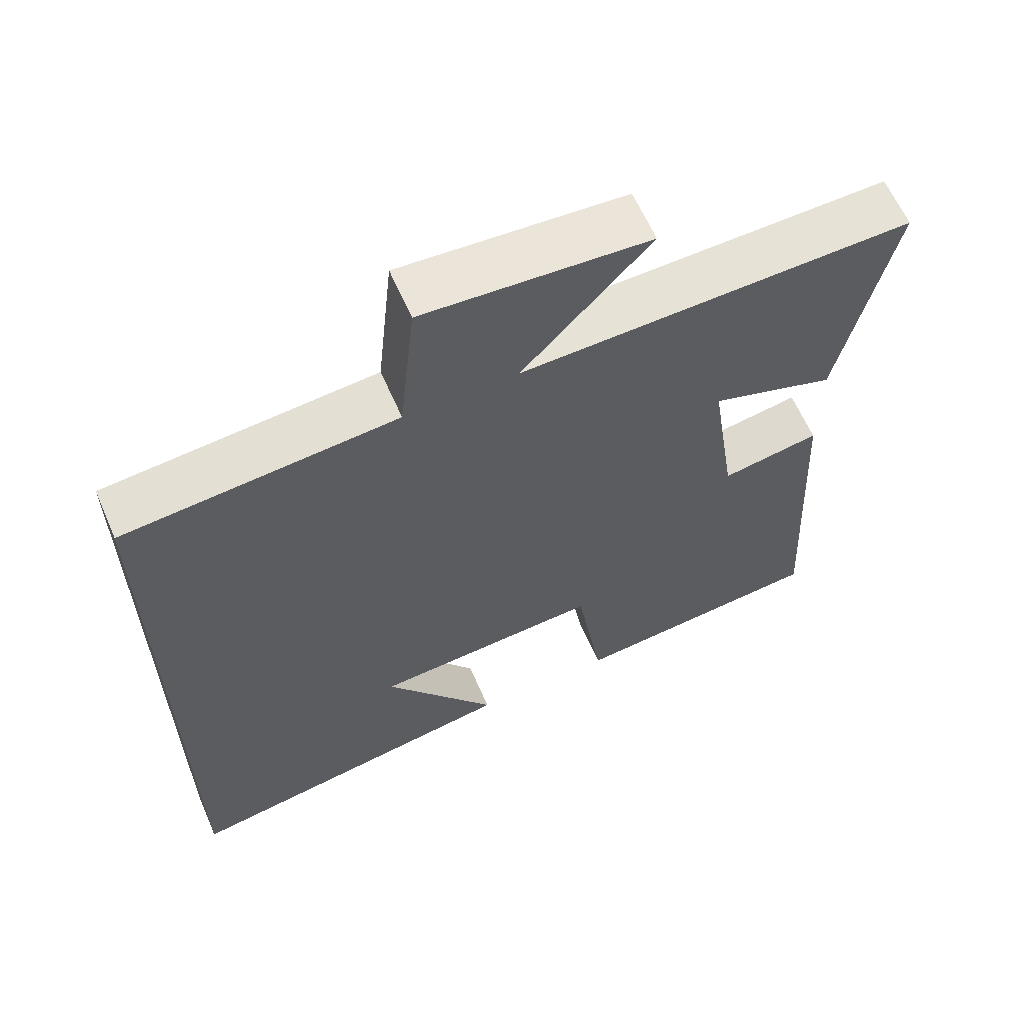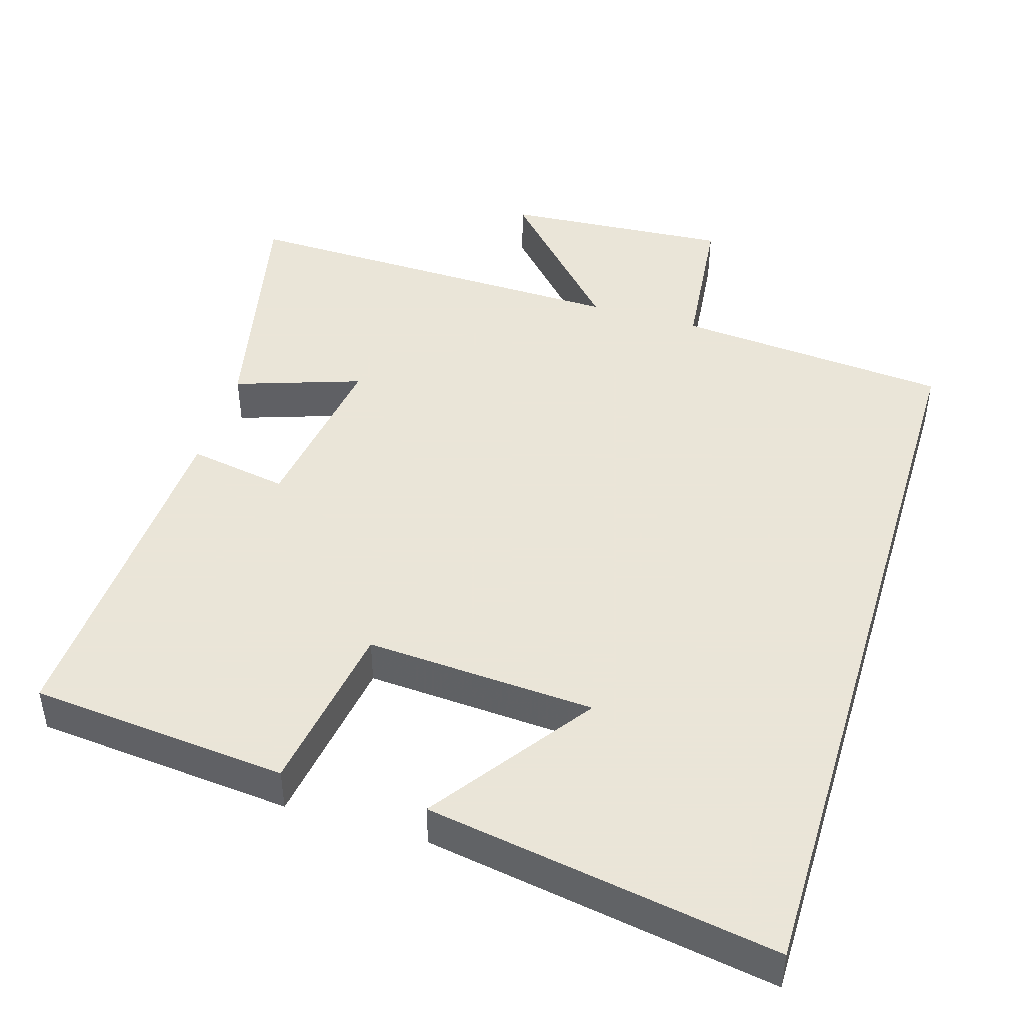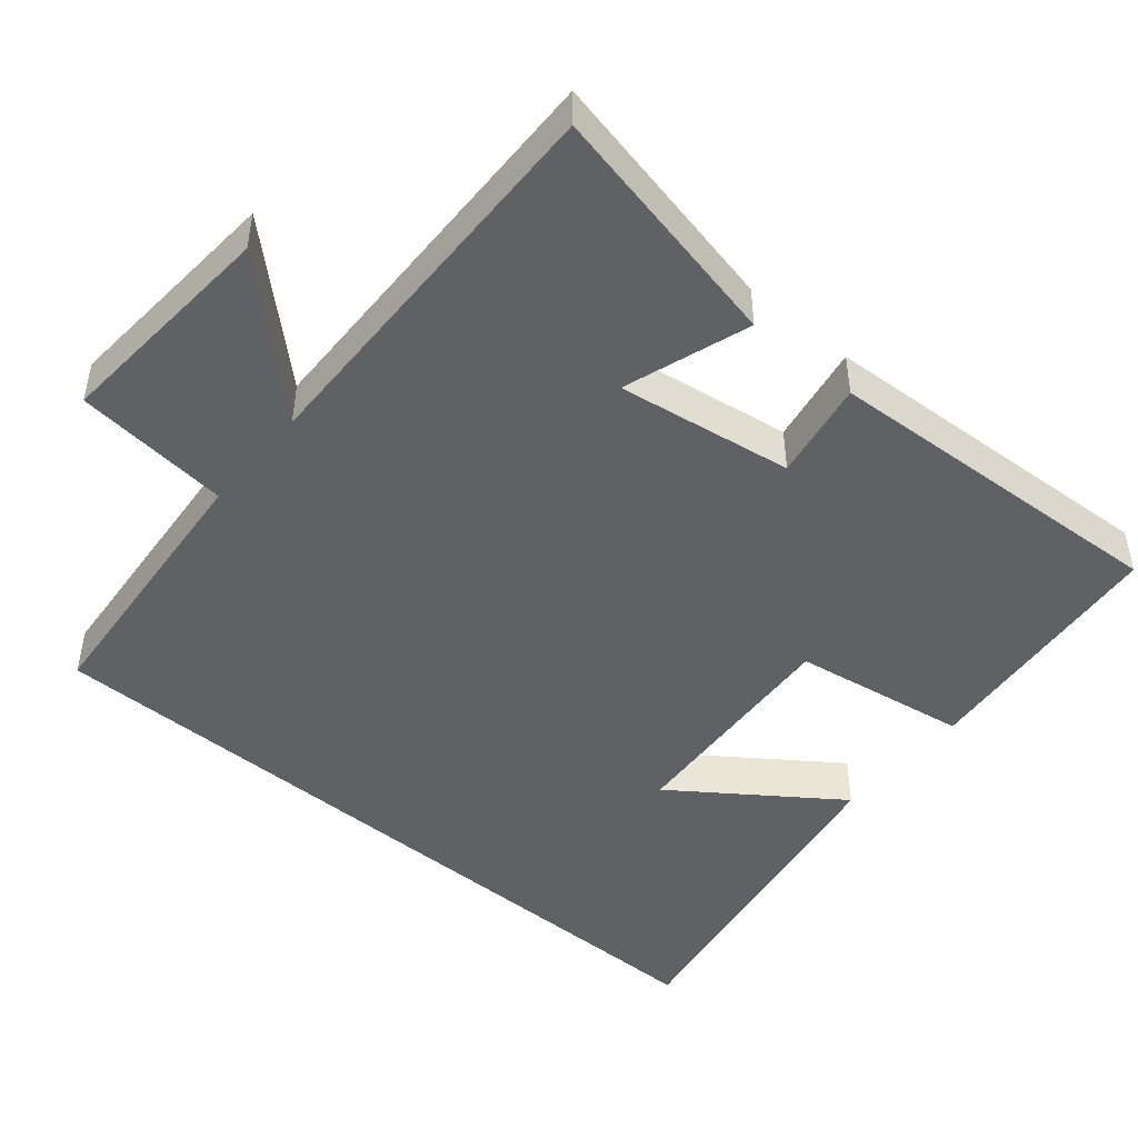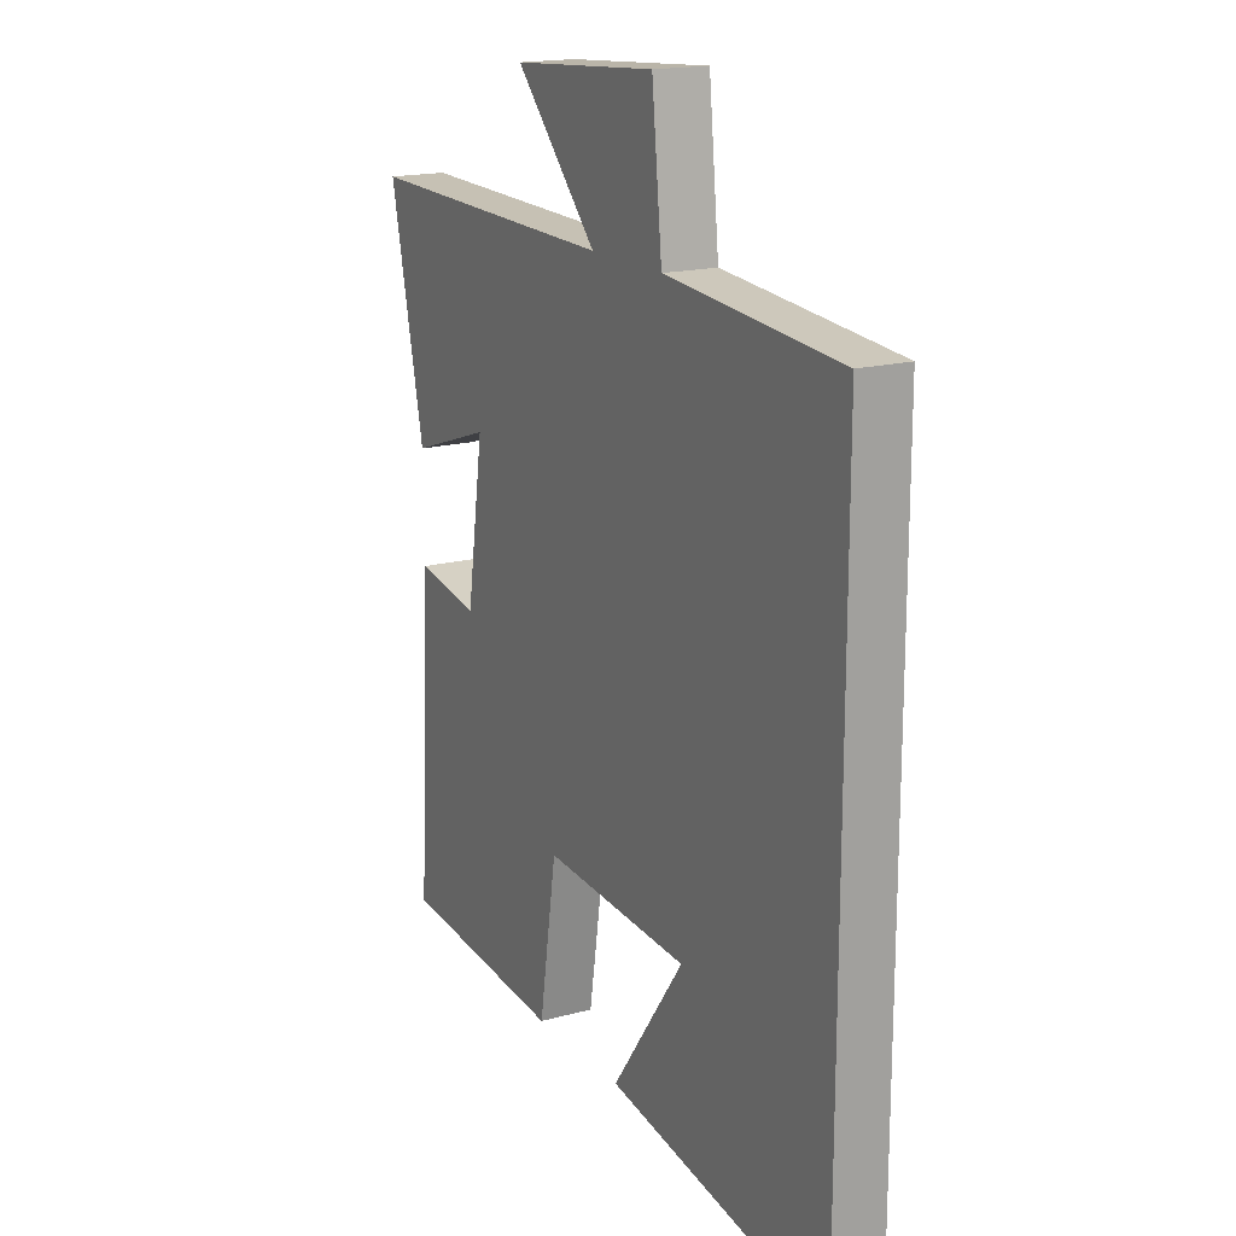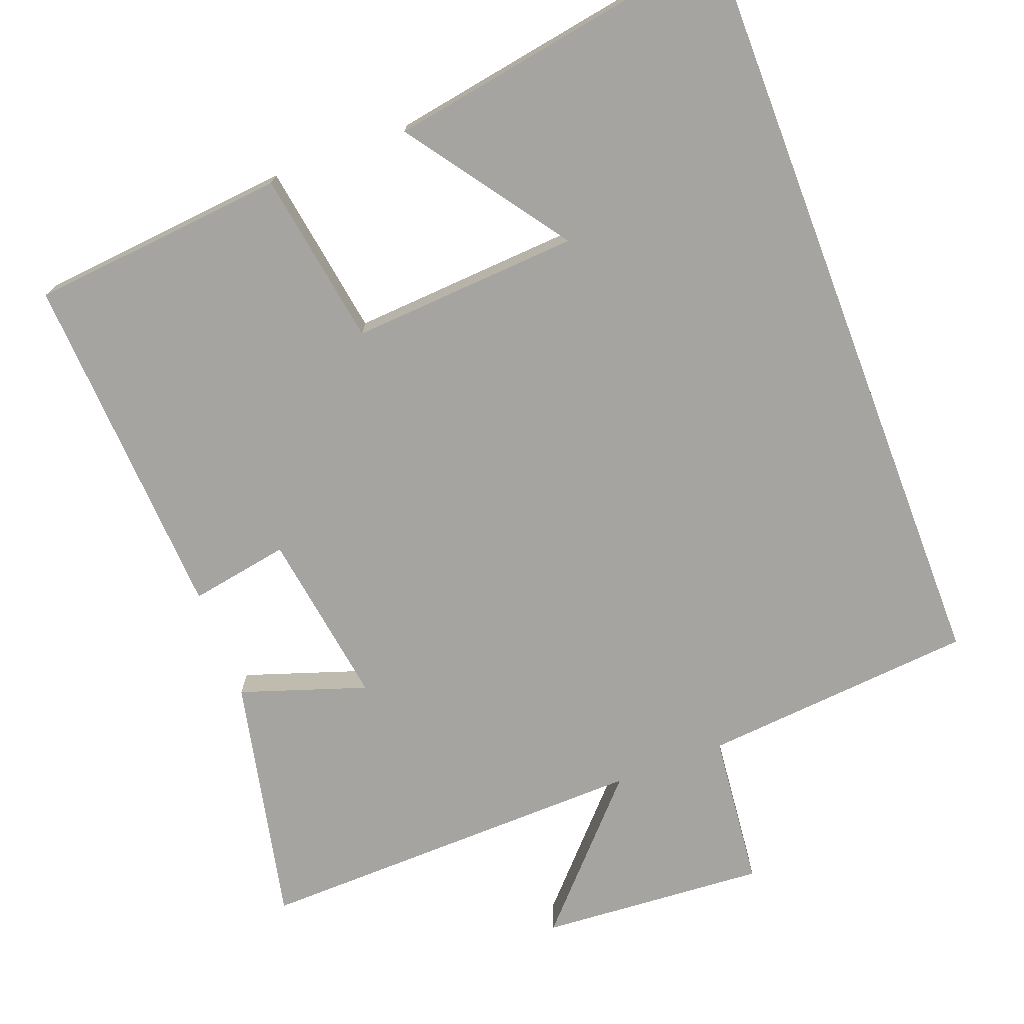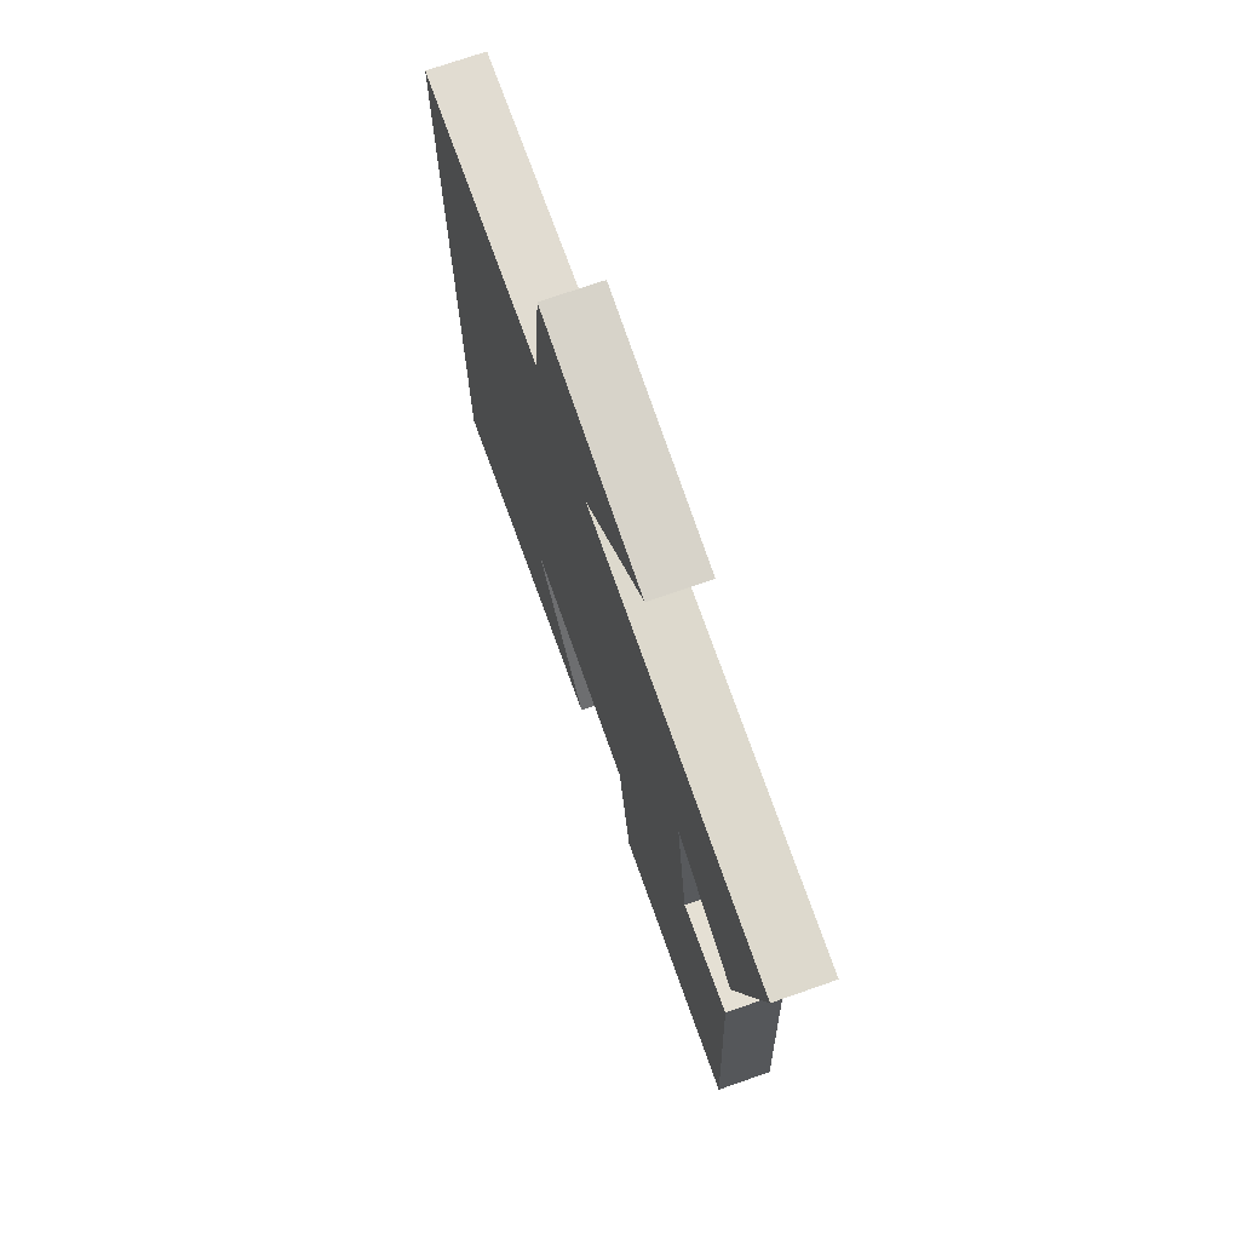
<metadata>
{"format":"obj","ext":"obj","renderer":"f3d","projection":"perspective","resolution":1024,"background":"white","views":[{"elev":62.4,"azim":-23.5,"up":"+Z"},{"elev":45.5,"azim":-163.2,"up":"+Y"},{"elev":-47.1,"azim":49.9,"up":"+Y"},{"elev":17.4,"azim":-118.5,"up":"+Z"},{"elev":-73.4,"azim":-159.2,"up":"+Y"},{"elev":73.1,"azim":70.8,"up":"+Z"}]}
</metadata>
<code>
v -0.5 0.07 -0.581
v -0.5 0.07 0.468
v -0.125 0.07 0.5
v -0.103 0.07 0.712
v 0.207 0.07 0.69
v 0.031 0.07 0.5
v 0.573 0.07 0.512
v 0.5 0.07 0.172
v 0.328 0.07 0.23
v 0.364 0.07 -0.01
v 0.5 0.07 0.014
v 0.526 0.07 -0.467
v 0.174 0.07 -0.5
v 0.136 0.07 -0.261
v -0.178 0.07 -0.281
v -0.022 0.07 -0.5
v -0.5 0 -0.581
v -0.5 0 0.468
v -0.125 0 0.5
v -0.103 0 0.712
v 0.207 0 0.69
v 0.031 0 0.5
v 0.573 0 0.512
v 0.5 0 0.172
v 0.328 0 0.23
v 0.364 0 -0.01
v 0.5 0 0.014
v 0.526 0 -0.467
v 0.174 0 -0.5
v 0.136 0 -0.261
v -0.178 0 -0.281
v -0.022 0 -0.5
f 15 16 1
f 11 12 13 14
f 10 11 14 15
f 9 10 15
f 6 7 8 9
f 6 9 15 1
f 3 4 5 6
f 1 2 3 6
f 17 32 31
f 30 29 28 27
f 31 30 27 26
f 31 26 25
f 25 24 23 22
f 17 31 25 22
f 22 21 20 19
f 22 19 18 17
f 1 17 18 2
f 2 18 19 3
f 3 19 20 4
f 4 20 21 5
f 5 21 22 6
f 6 22 23 7
f 7 23 24 8
f 8 24 25 9
f 9 25 26 10
f 10 26 27 11
f 11 27 28 12
f 12 28 29 13
f 13 29 30 14
f 14 30 31 15
f 15 31 32 16
f 16 32 17 1

</code>
